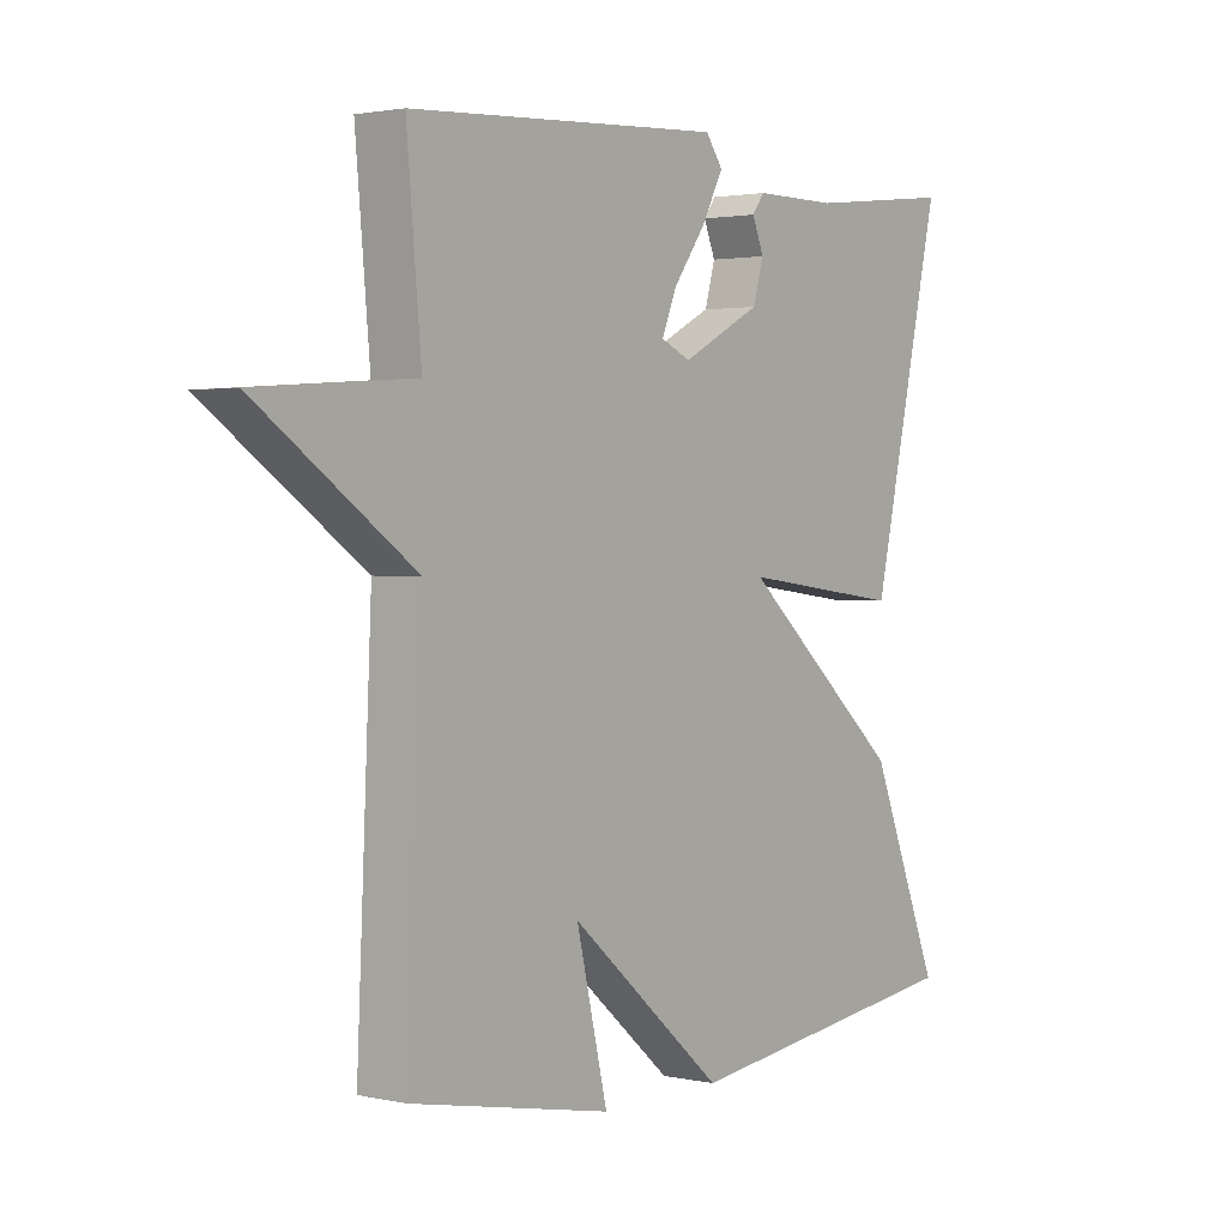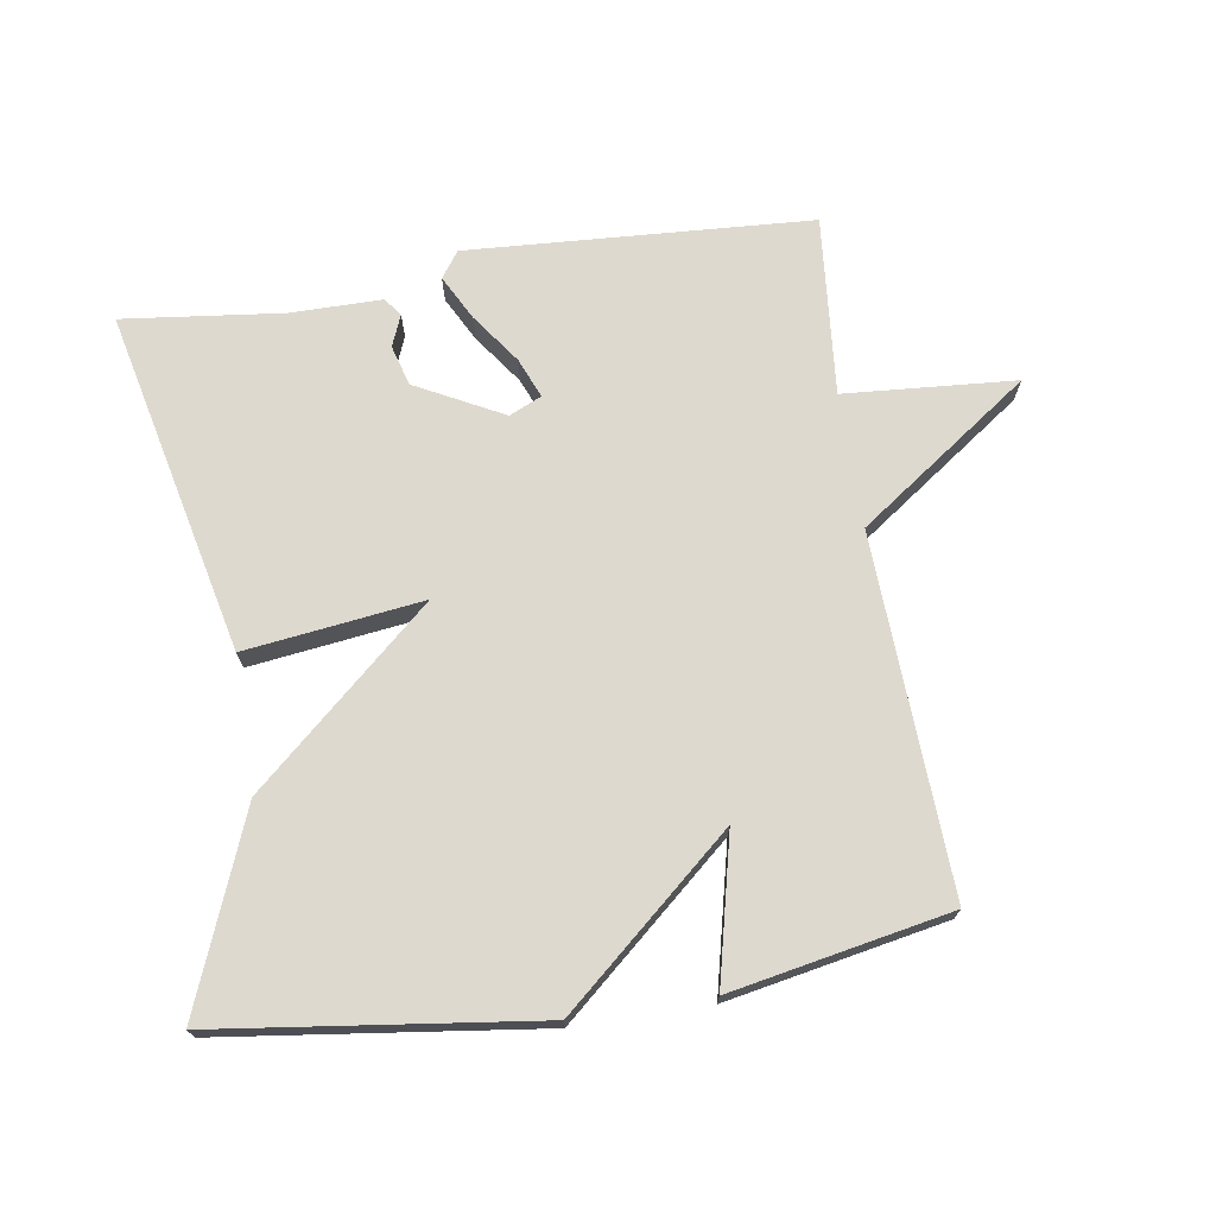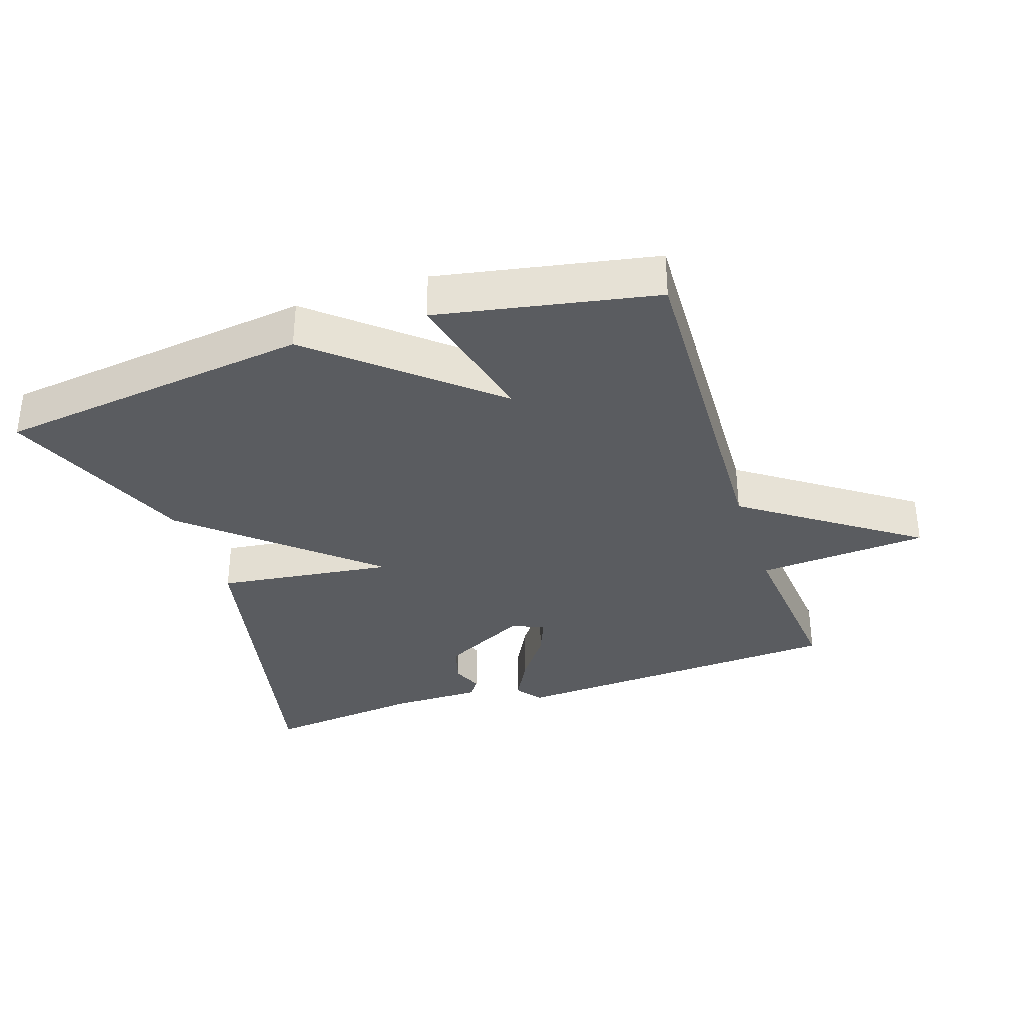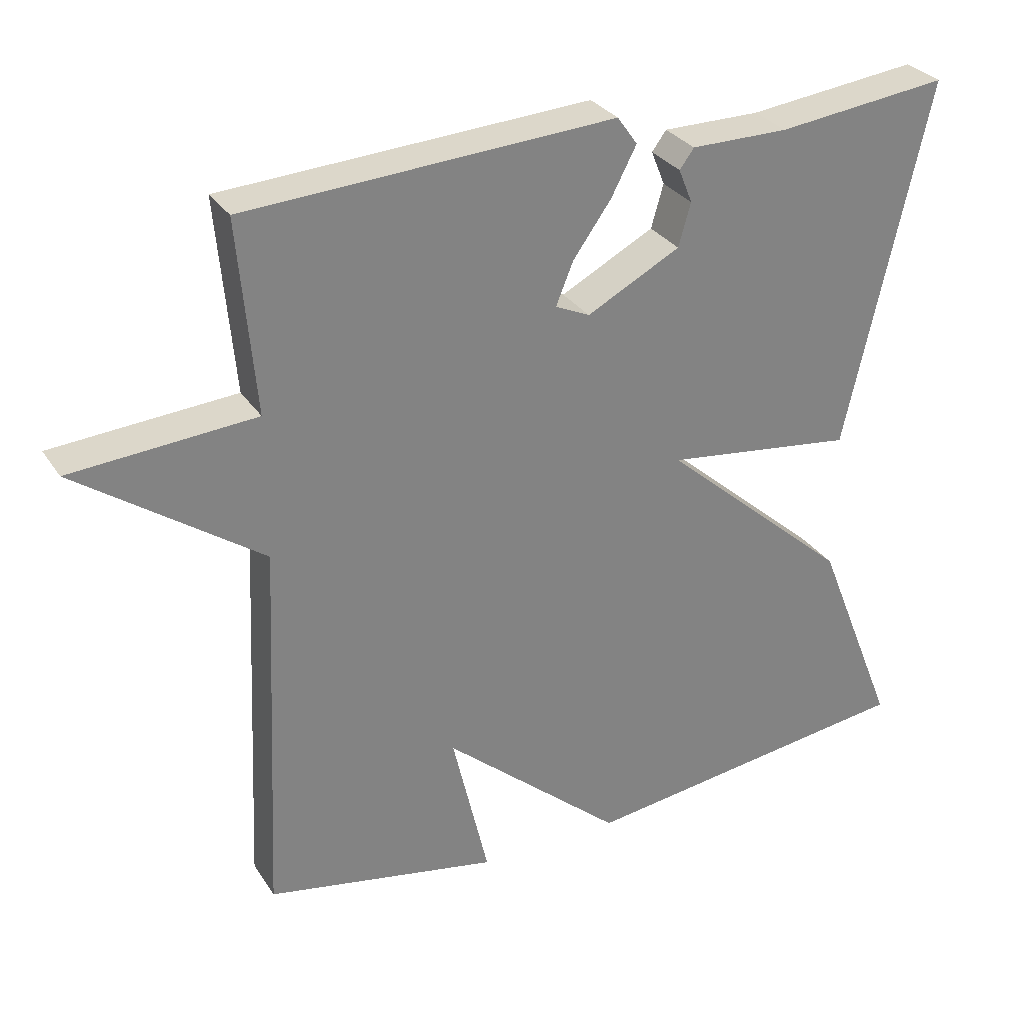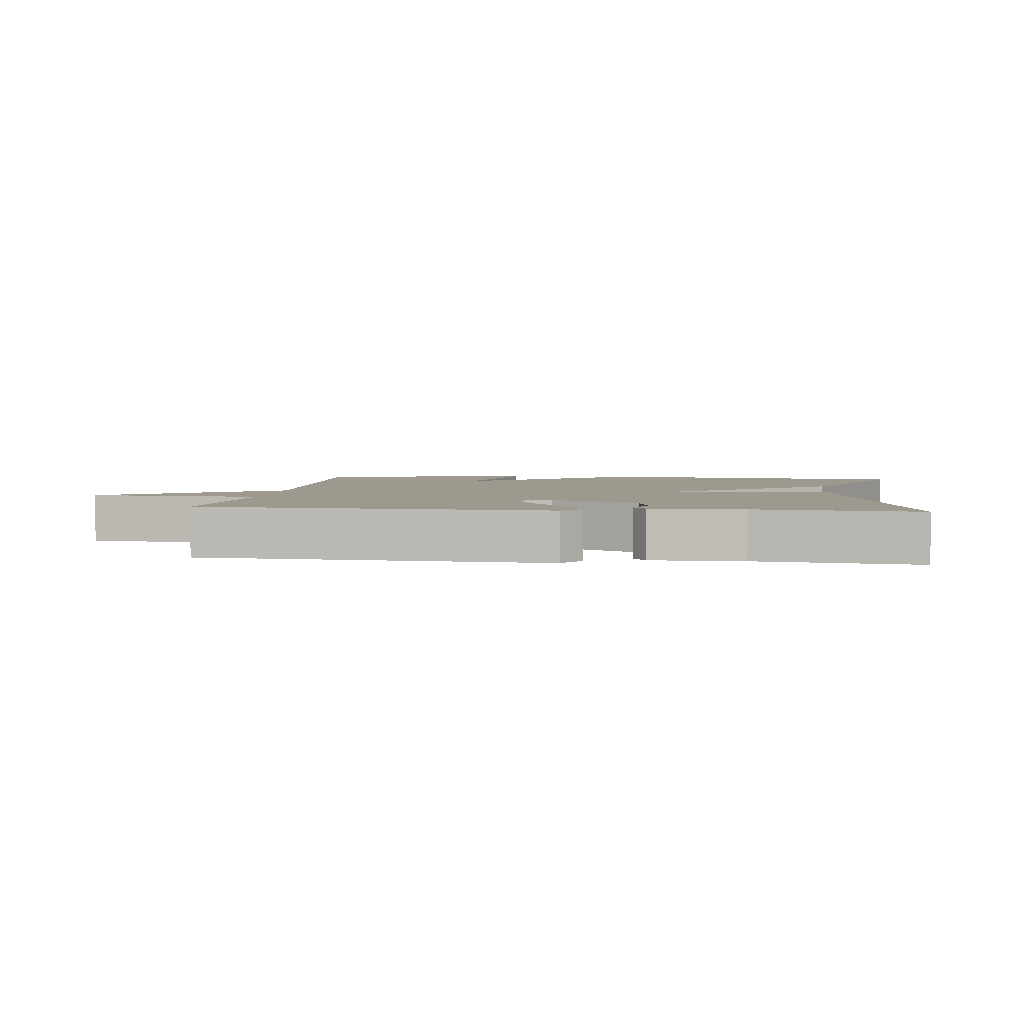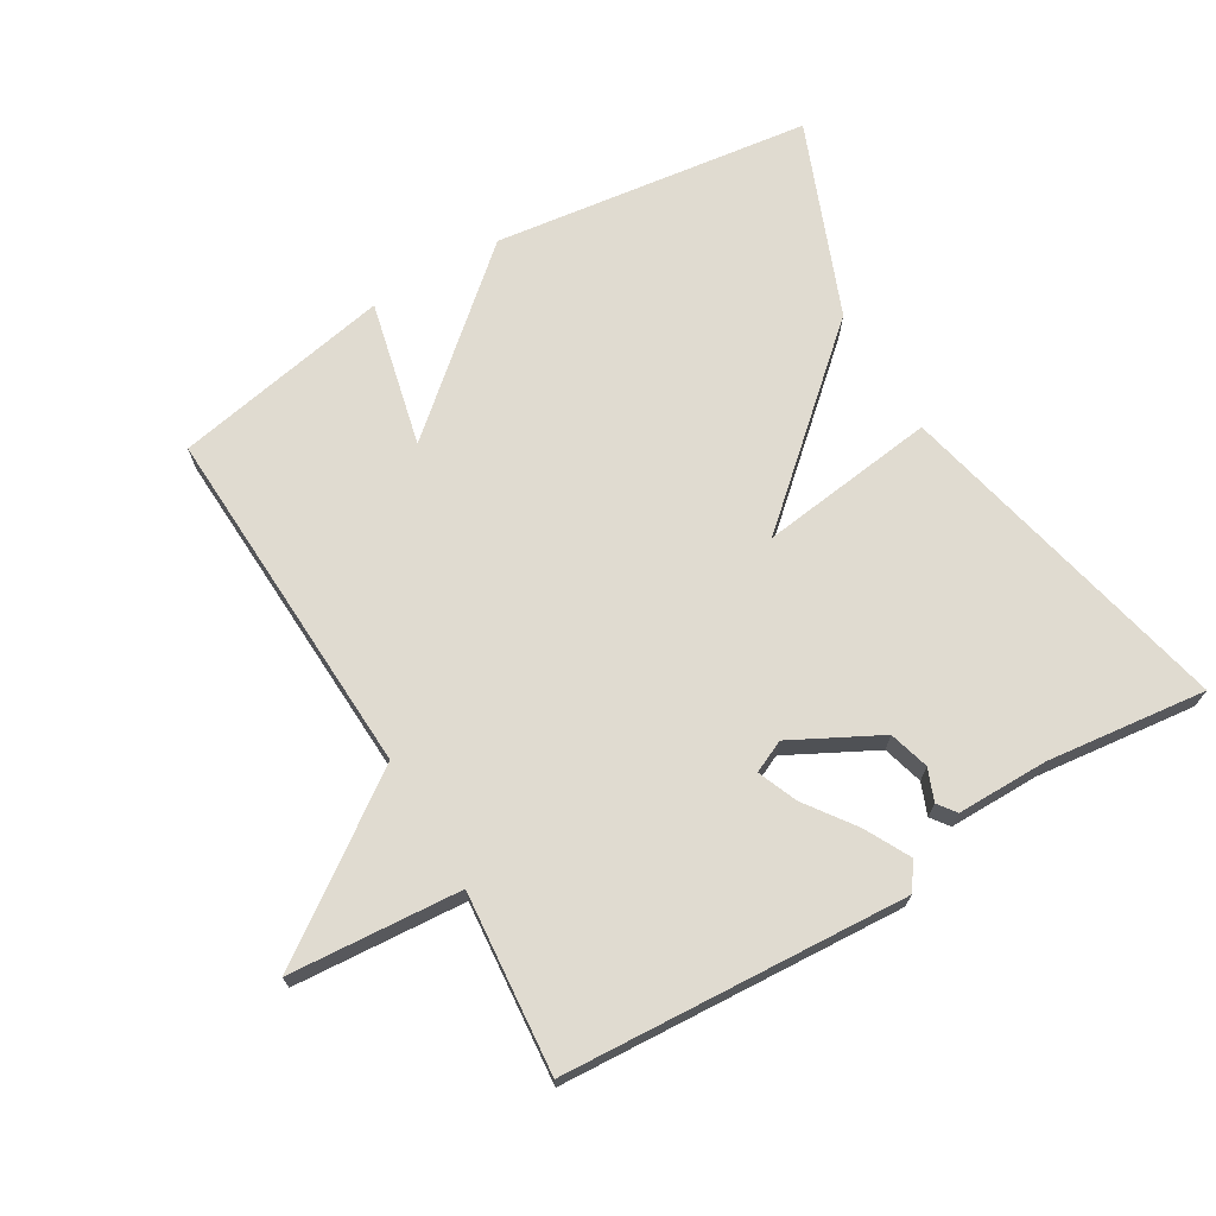
<metadata>
{"format":"obj","ext":"obj","renderer":"f3d","projection":"perspective","resolution":1024,"background":"white","views":[{"elev":1.9,"azim":-52.2,"up":"+Z"},{"elev":71.6,"azim":171.1,"up":"+Y"},{"elev":-33.9,"azim":-161.6,"up":"+Y"},{"elev":30.0,"azim":-27.1,"up":"+Z"},{"elev":3.4,"azim":6.8,"up":"+Y"},{"elev":70.0,"azim":-30.7,"up":"+Y"}]}
</metadata>
<code>
v 0.5 0.07 0.5
v 0.385 0.07 -0.012
v 0.12 0.07 0.022
v 0.385 0.07 -0.212
v 0.5 0.07 -0.5
v 0.026 0.07 -0.562
v -0.225 0.07 -0.345
v -0.174 0.07 -0.562
v -0.5 0.07 -0.5
v -0.476 0.07 0.032
v -0.732 0.07 0.213
v -0.476 0.07 0.232
v -0.5 0.07 0.5
v 0.013 0.07 0.531
v 0.041 0.07 0.492
v 0.006 0.07 0.425
v -0.047 0.07 0.351
v -0.071 0.07 0.292
v -0.023 0.07 0.27
v 0.107 0.07 0.338
v 0.124 0.07 0.398
v 0.105 0.07 0.445
v 0.125 0.07 0.472
v 0.261 0.07 0.472
v 0.5 0 0.5
v 0.385 0 -0.012
v 0.12 0 0.022
v 0.385 0 -0.212
v 0.5 0 -0.5
v 0.026 0 -0.562
v -0.225 0 -0.345
v -0.174 0 -0.562
v -0.5 0 -0.5
v -0.476 0 0.032
v -0.732 0 0.213
v -0.476 0 0.232
v -0.5 0 0.5
v 0.013 0 0.531
v 0.041 0 0.492
v 0.006 0 0.425
v -0.047 0 0.351
v -0.071 0 0.292
v -0.023 0 0.27
v 0.107 0 0.338
v 0.124 0 0.398
v 0.105 0 0.445
v 0.125 0 0.472
v 0.261 0 0.472
f 21 22 23 24
f 1 2 3
f 24 1 3
f 21 24 3
f 20 21 3
f 19 20 3
f 18 19 3
f 15 16 17
f 14 15 17
f 13 14 17
f 12 13 17
f 12 17 18
f 10 11 12
f 10 12 18 3
f 7 8 9 10
f 6 7 10
f 5 6 10
f 4 5 10
f 3 4 10
f 48 47 46 45
f 27 26 25
f 27 25 48
f 27 48 45
f 27 45 44
f 27 44 43
f 27 43 42
f 41 40 39
f 41 39 38
f 41 38 37
f 41 37 36
f 42 41 36
f 36 35 34
f 27 42 36 34
f 34 33 32 31
f 34 31 30
f 34 30 29
f 34 29 28
f 34 28 27
f 1 25 26 2
f 2 26 27 3
f 3 27 28 4
f 4 28 29 5
f 5 29 30 6
f 6 30 31 7
f 7 31 32 8
f 8 32 33 9
f 9 33 34 10
f 10 34 35 11
f 11 35 36 12
f 12 36 37 13
f 13 37 38 14
f 14 38 39 15
f 15 39 40 16
f 16 40 41 17
f 17 41 42 18
f 18 42 43 19
f 19 43 44 20
f 20 44 45 21
f 21 45 46 22
f 22 46 47 23
f 23 47 48 24
f 24 48 25 1

</code>
